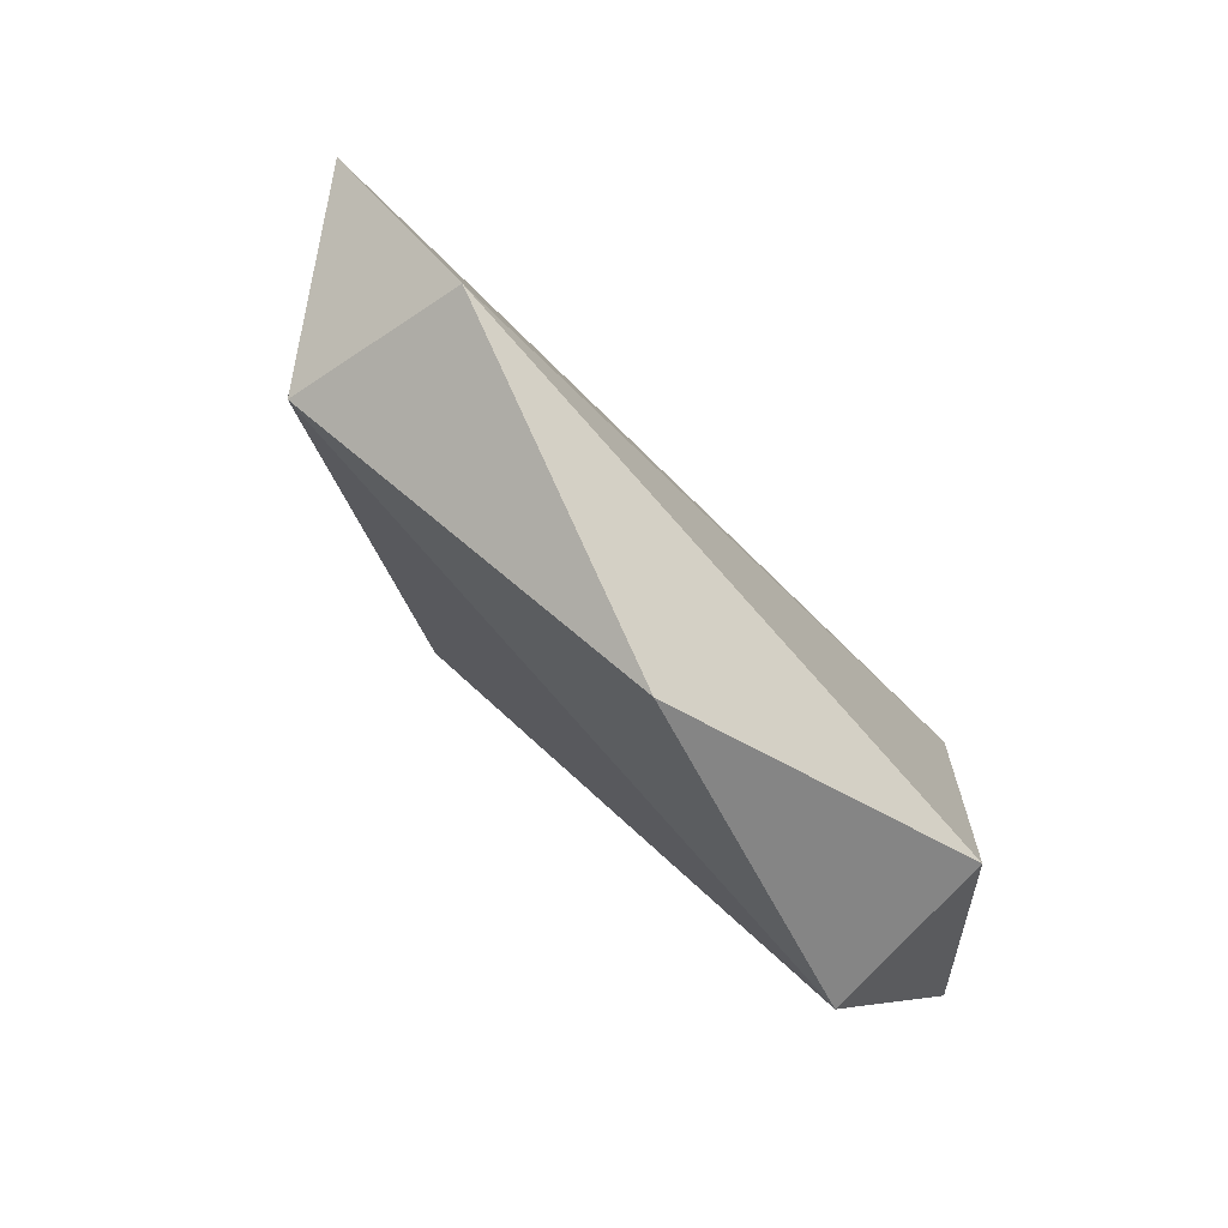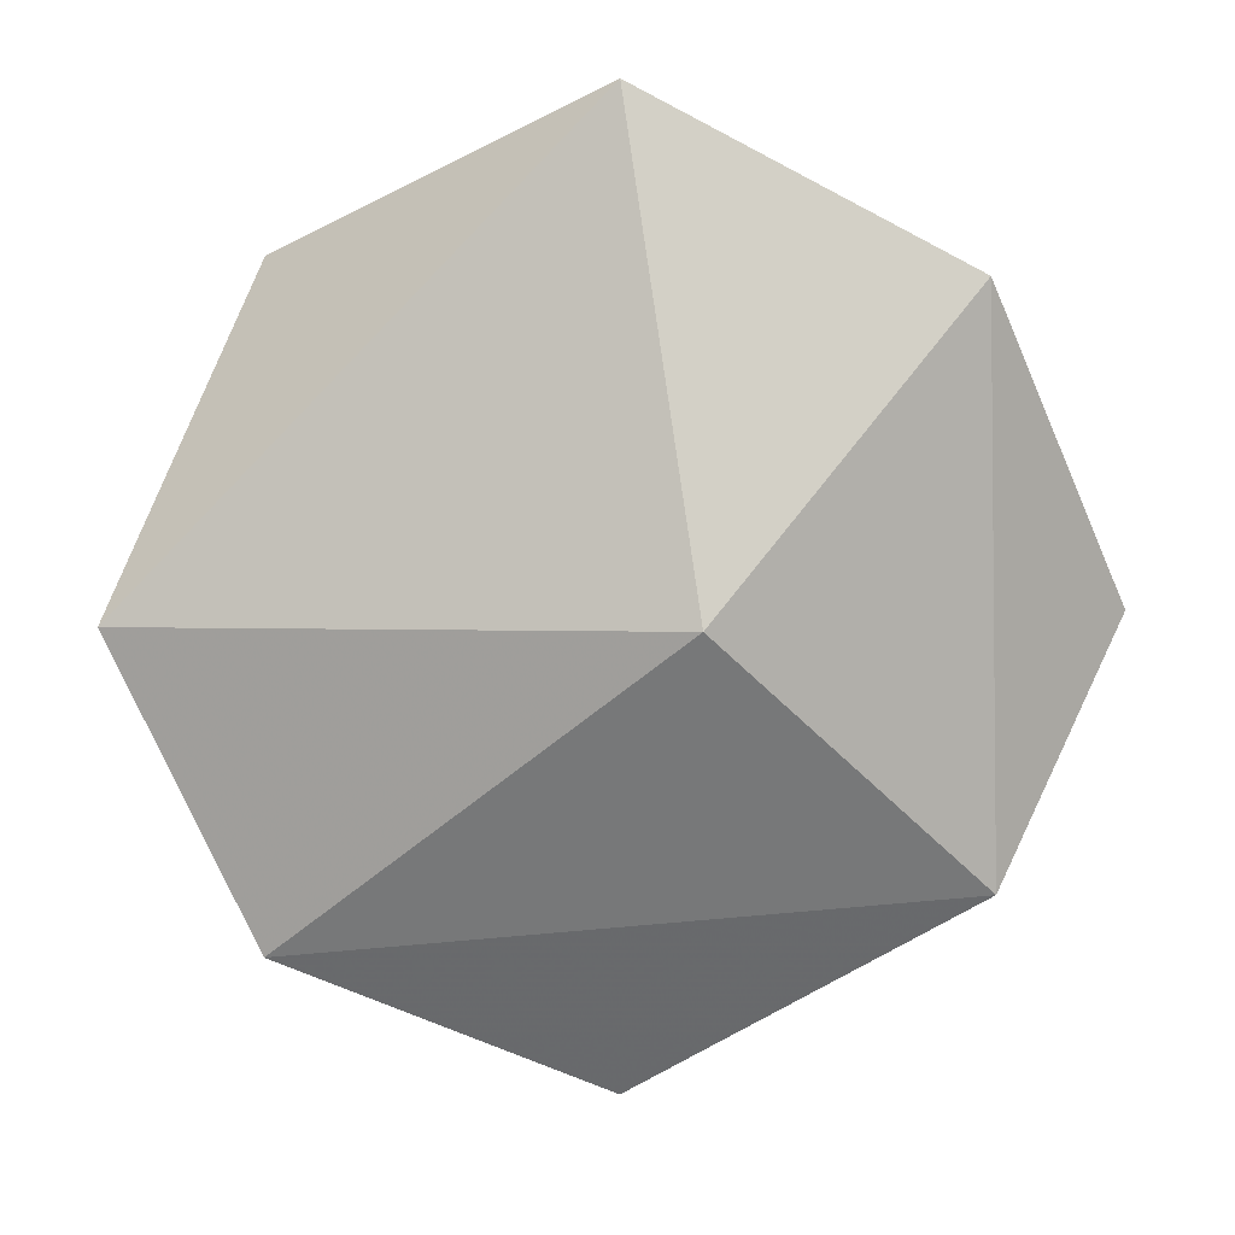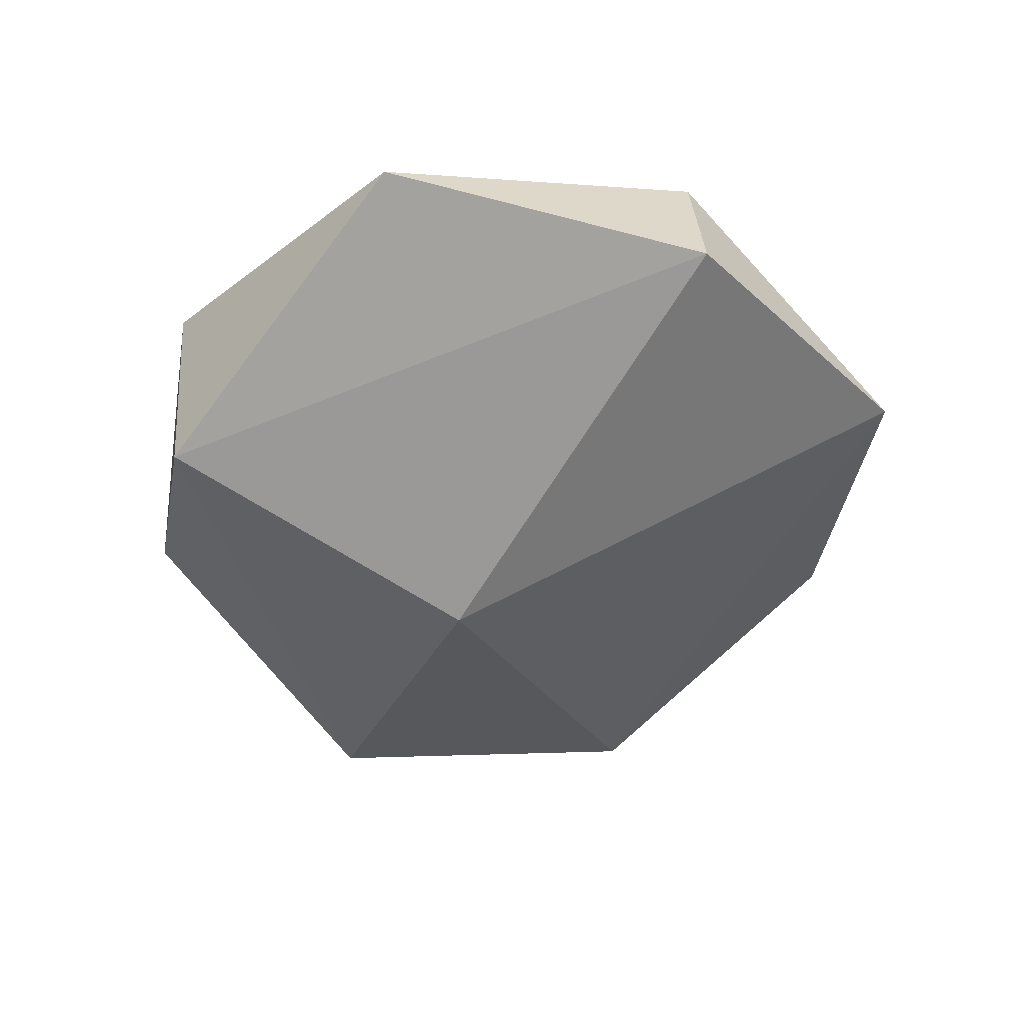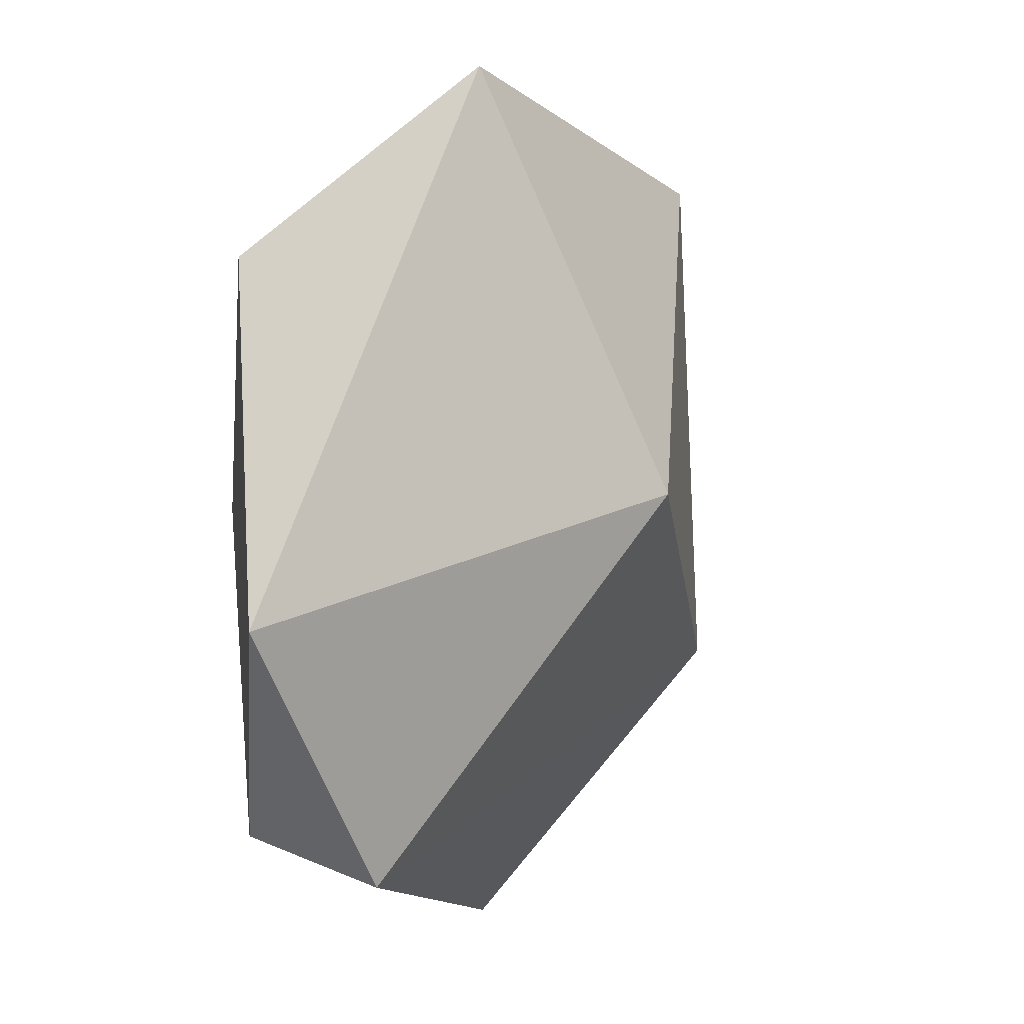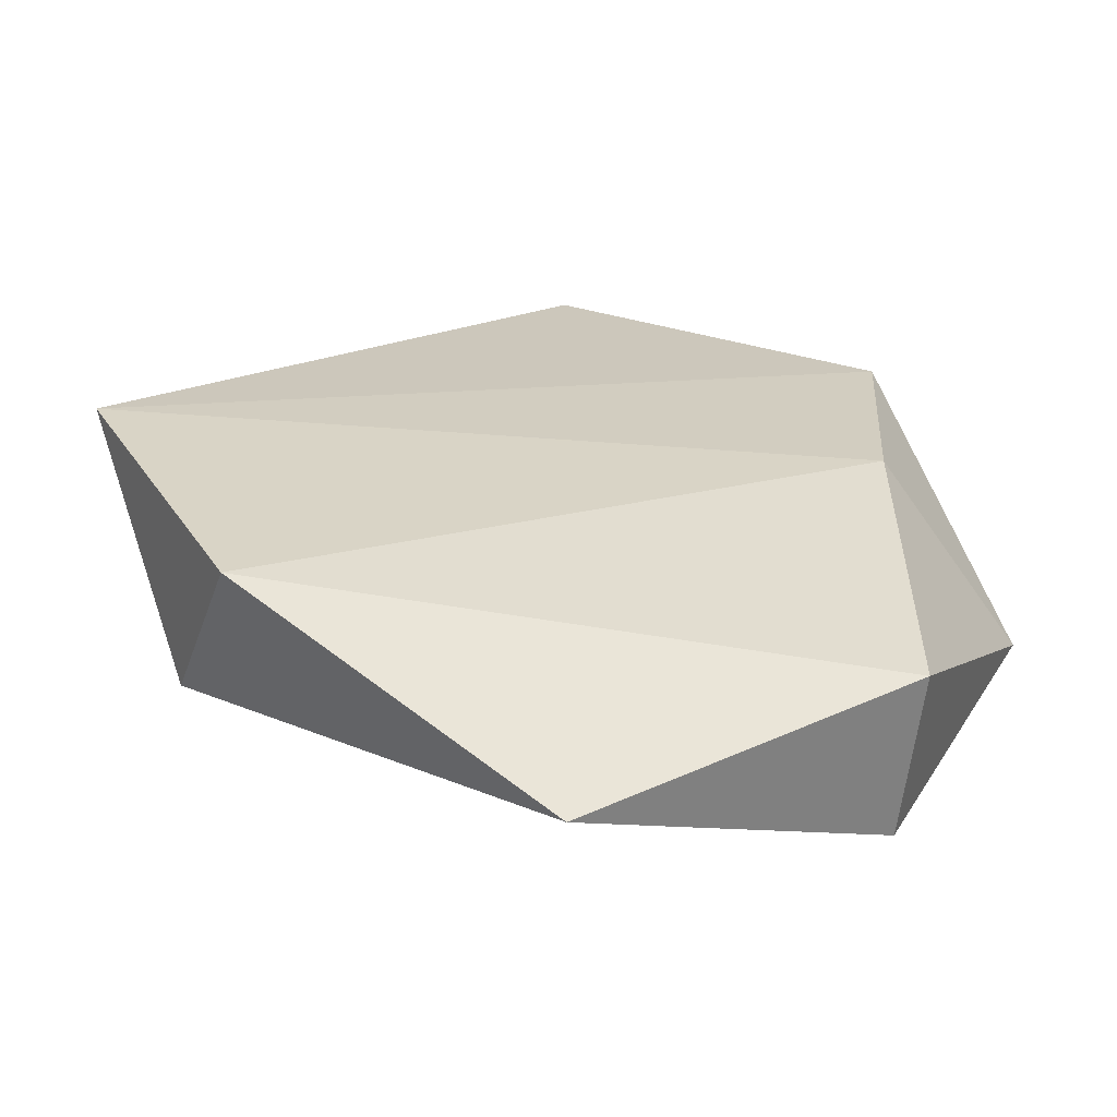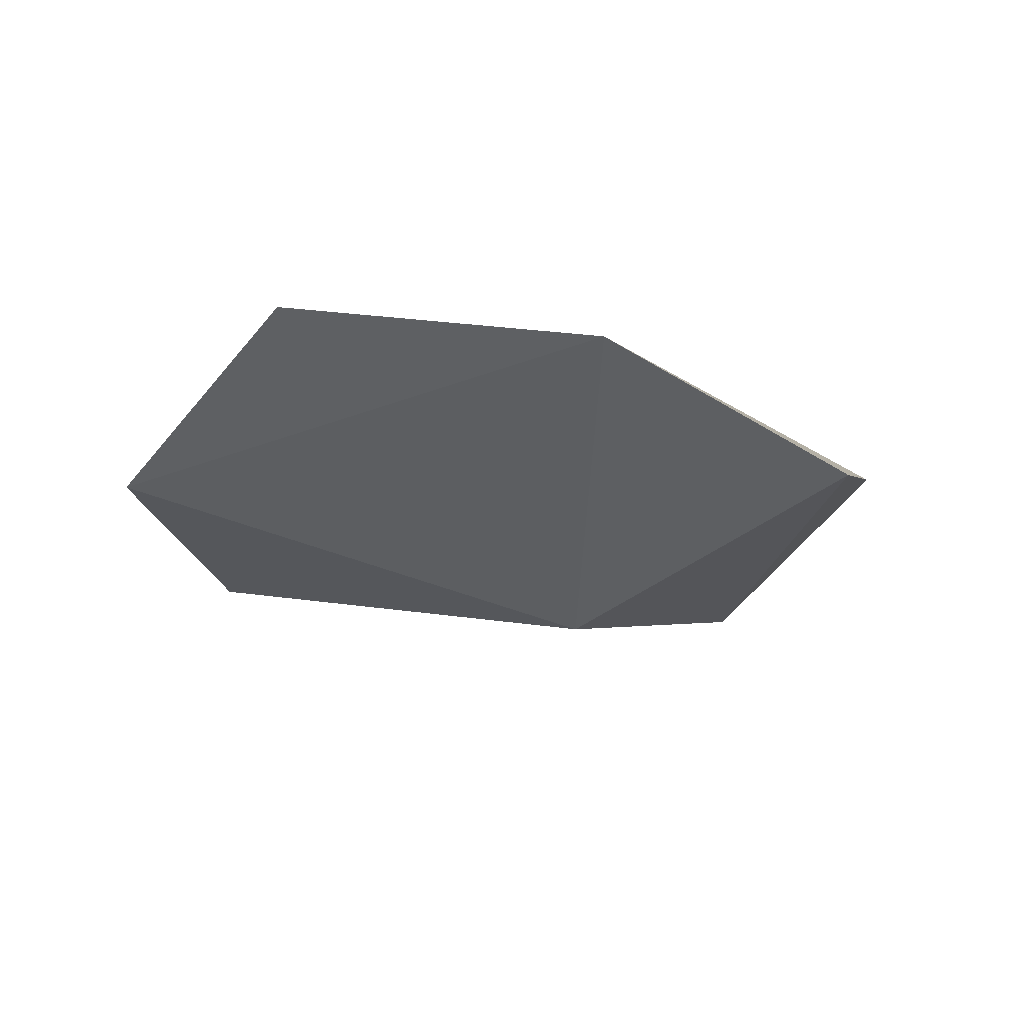
<metadata>
{"format":"obj","ext":"obj","renderer":"f3d","projection":"perspective","resolution":1024,"background":"white","views":[{"elev":-79.2,"azim":129.9,"up":"+Z"},{"elev":13.4,"azim":0.3,"up":"+Z"},{"elev":-51.5,"azim":-162.8,"up":"+Y"},{"elev":14.6,"azim":-59.3,"up":"+Z"},{"elev":-57.7,"azim":167.5,"up":"+Z"},{"elev":-17.8,"azim":-11.3,"up":"+Y"}]}
</metadata>
<code>
v -0.07816 -0.00596 -0.001782
v 0.01224 -0.03206 0.003939
v 0.000344 4.5e-05 0.07921
v 0.05373 -0.01248 0.0519
v 0.07816 0.00596 -0.001782
v 0.0567 -0.01673 -0.04025
v -0.05373 0.01248 0.0519
v -0.0495 0.0185 0.008133
v -0.05131 0.01549 -0.04936
v 0.05373 0.01248 -0.0519
v 0.000344 -4.5e-05 -0.07921
v -0.05373 -0.01248 -0.0519
f 1 2 3
f 4 3 2
f 4 5 3
f 6 5 4
f 6 4 2
f 7 3 5
f 7 5 8
f 7 1 3
f 7 8 1
f 9 1 8
f 10 8 5
f 10 9 8
f 10 11 9
f 10 5 6
f 10 6 11
f 12 1 9
f 12 9 11
f 12 11 6
f 12 6 2
f 12 2 1

</code>
